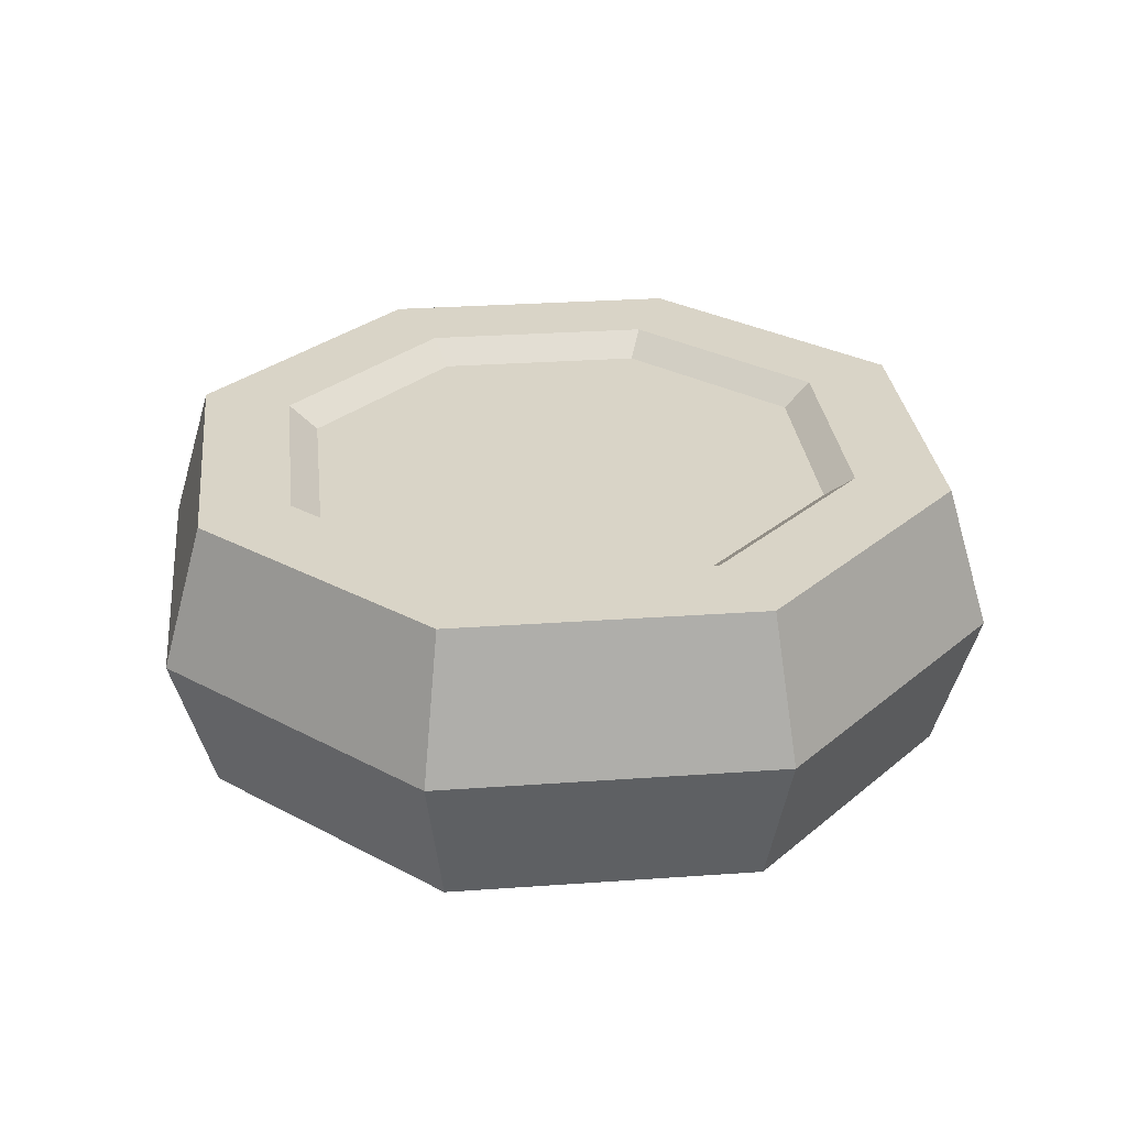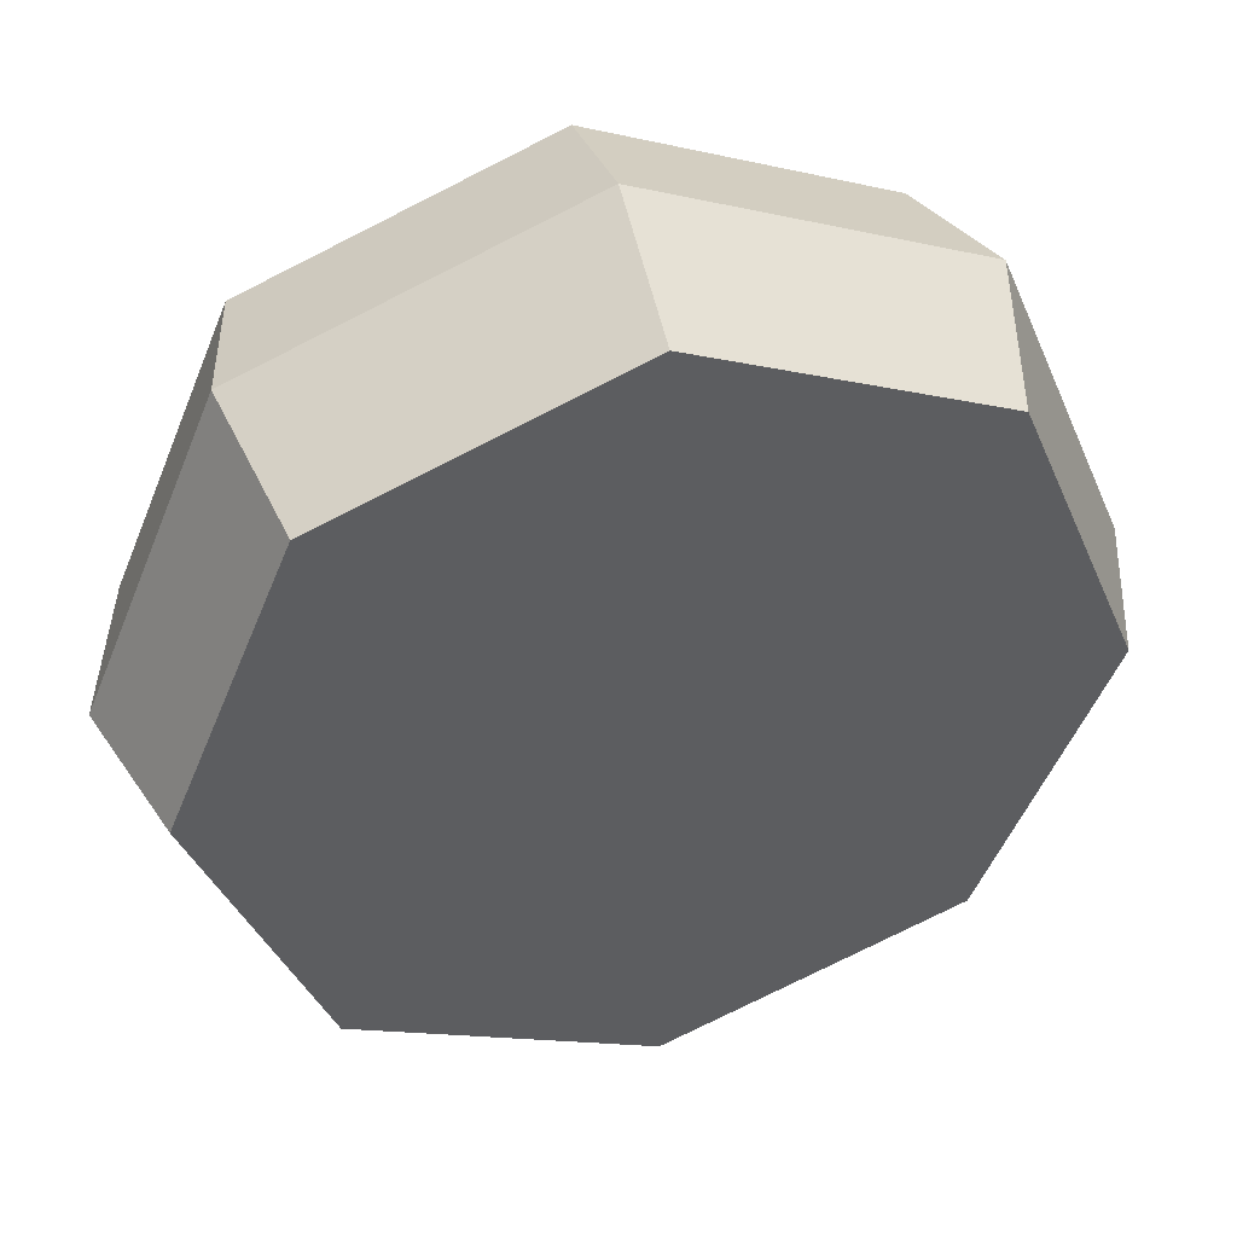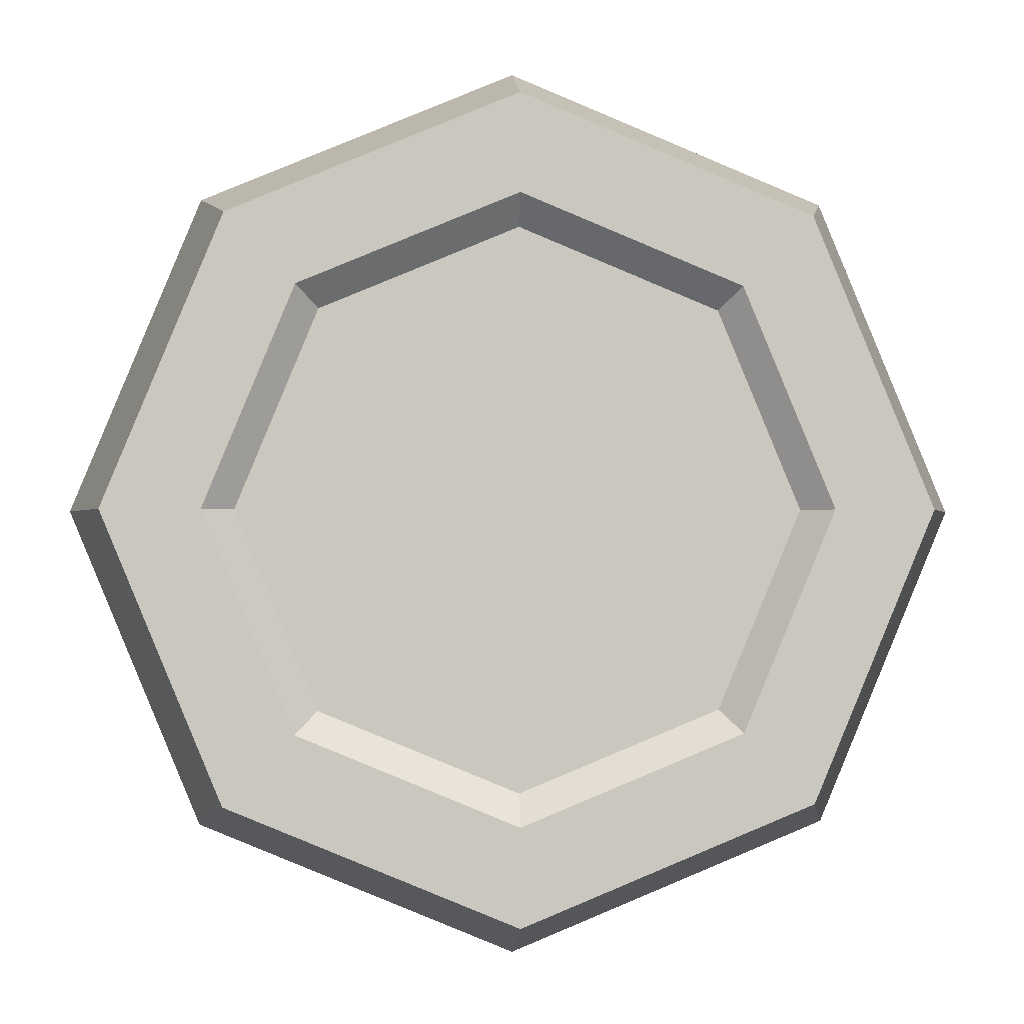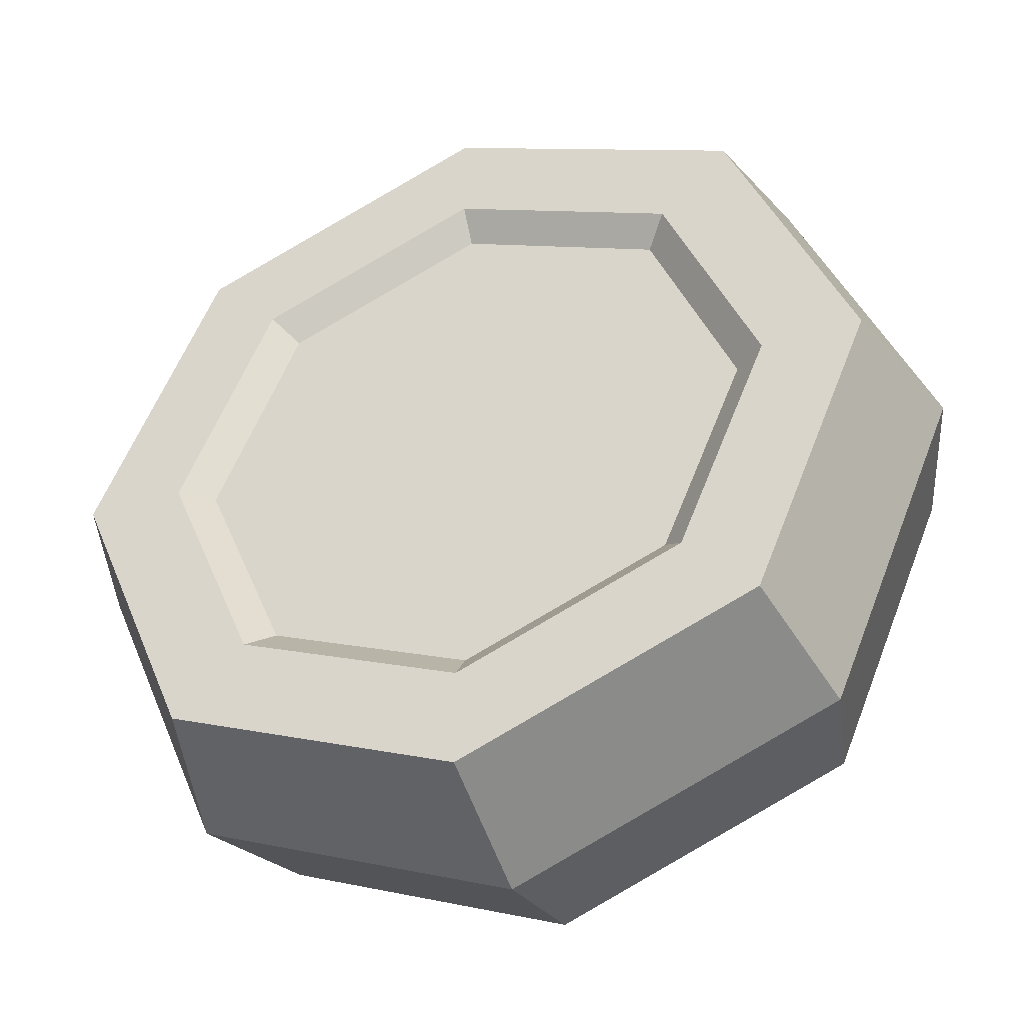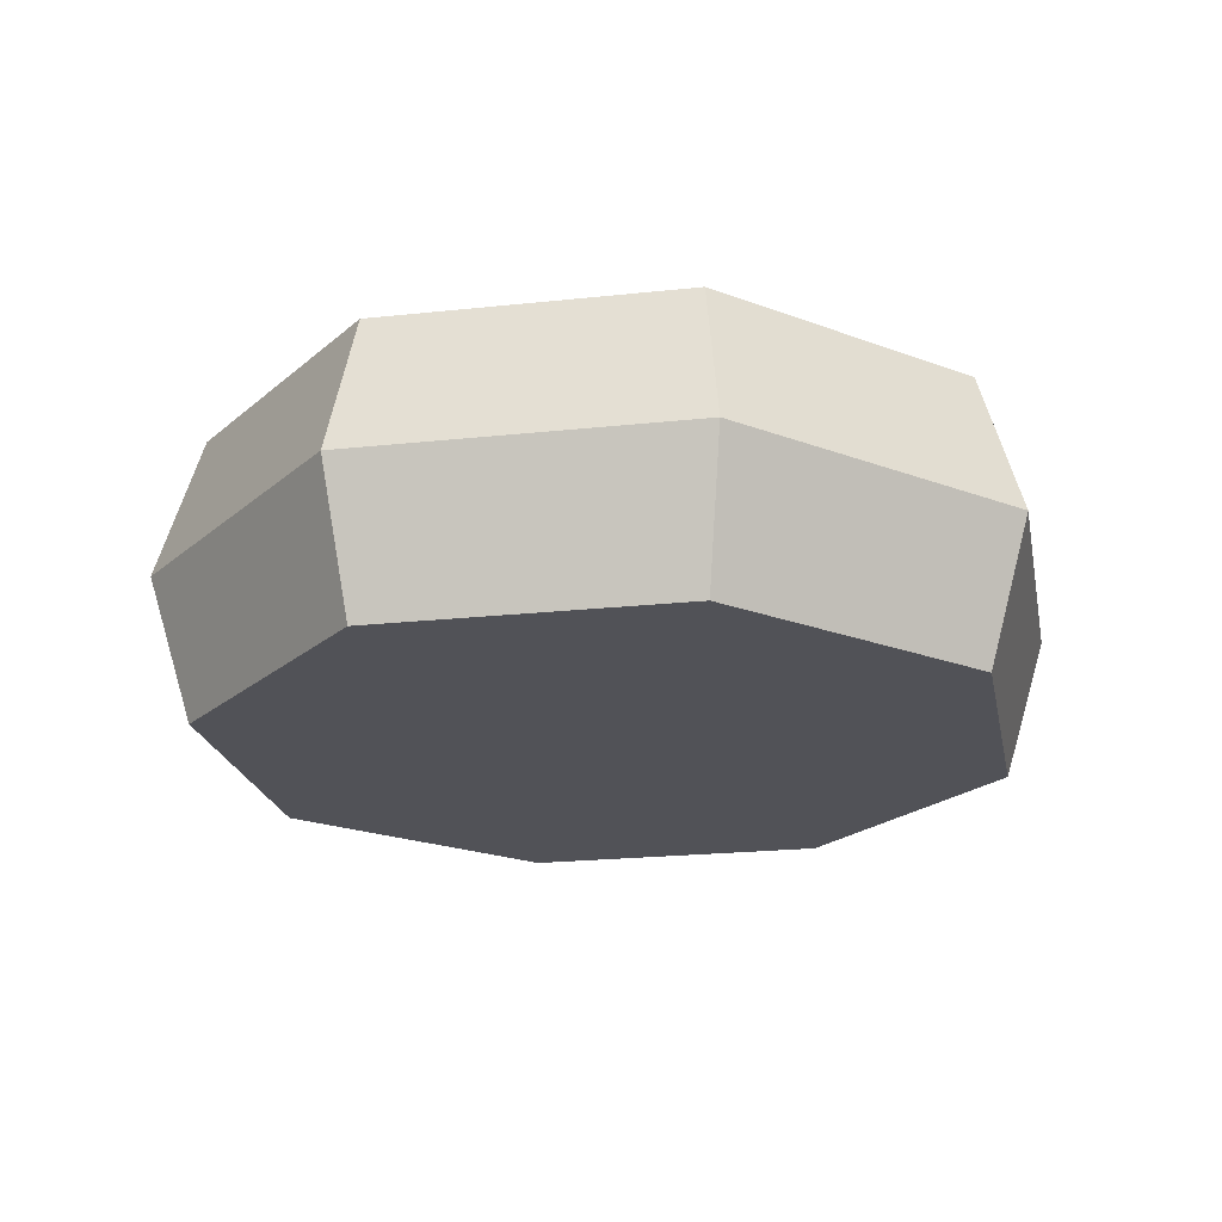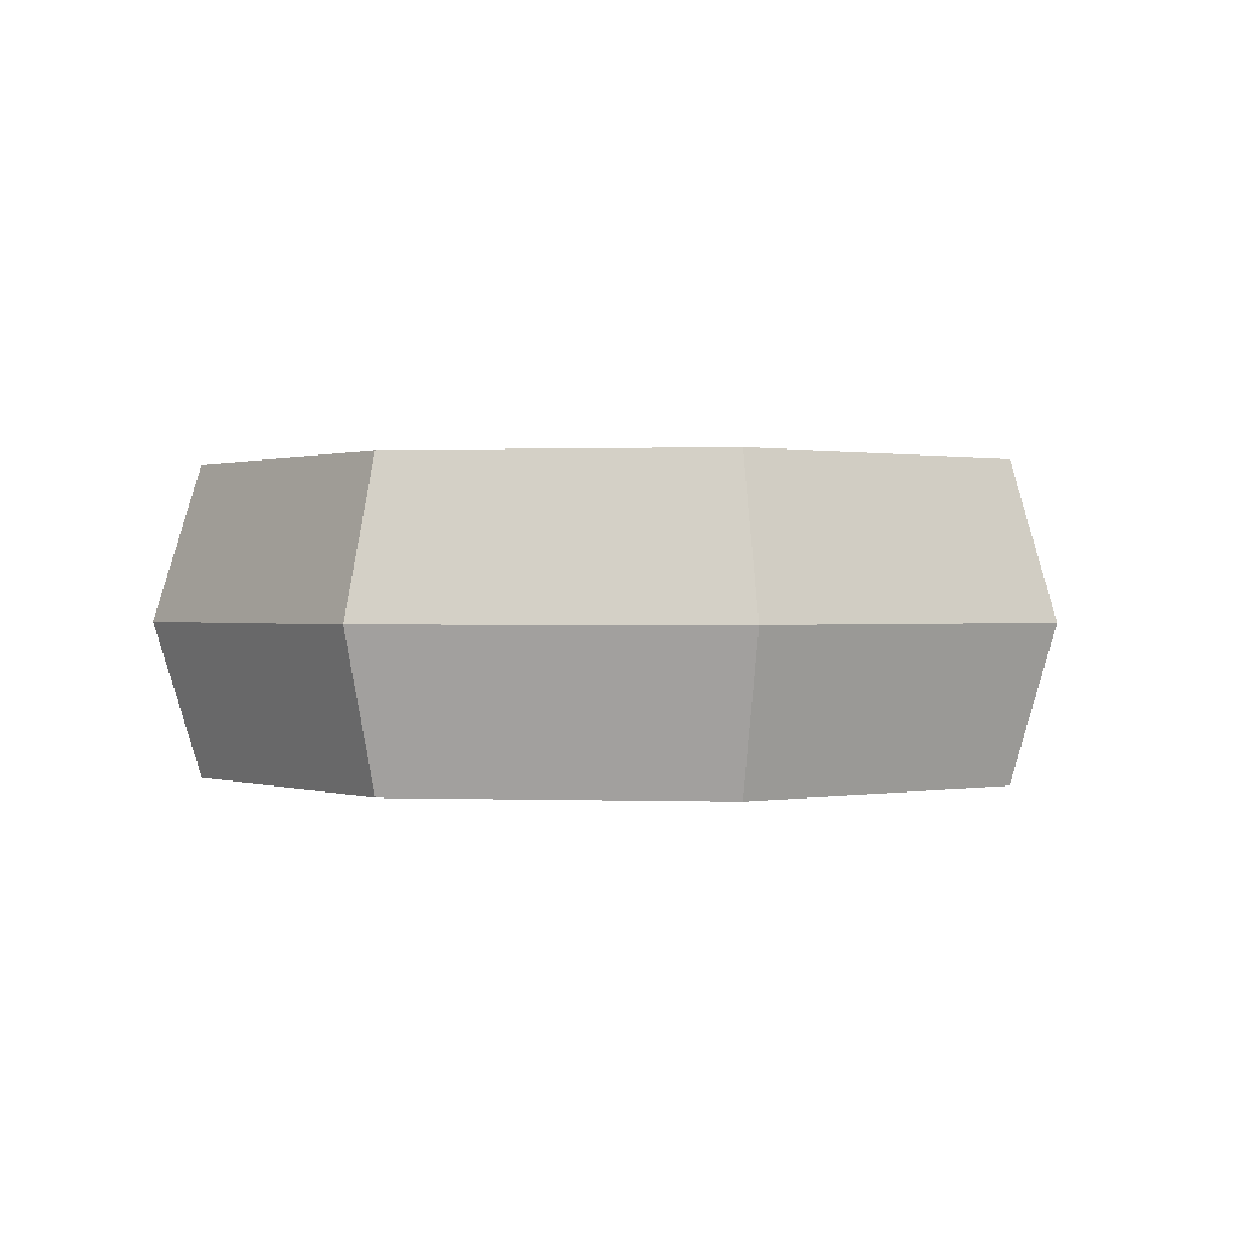
<metadata>
{"format":"obj","ext":"obj","renderer":"f3d","projection":"perspective","resolution":1024,"background":"white","views":[{"elev":28.8,"azim":-118.6,"up":"+Z"},{"elev":44.0,"azim":165.3,"up":"+Y"},{"elev":-1.1,"azim":-3.2,"up":"+Y"},{"elev":-40.4,"azim":20.4,"up":"+Y"},{"elev":-21.4,"azim":-11.6,"up":"+Z"},{"elev":0.5,"azim":-149.4,"up":"+Z"}]}
</metadata>
<code>
o WheelFR_Baked
v 0 0.45 -0.1303
v 0 0.3418 0.1947
v 0.3182 0.3182 -0.1303
v 0.2417 0.2417 0.1947
v 0.45 0 -0.1303
v 0.3418 -0 0.1947
v 0.3182 -0.3182 -0.1303
v 0.2417 -0.2417 0.1947
v 0 -0.45 -0.1303
v 0 -0.3418 0.1947
v -0.3182 -0.3182 -0.1303
v -0.2417 -0.2417 0.1947
v -0.45 0 -0.1303
v -0.3418 -0 0.1947
v -0.3182 0.3182 -0.1303
v -0.2417 0.2417 0.1947
v 0 0.5 0.0322
v 0.3536 0.3536 0.0322
v 0.5 0 0.0322
v 0.3536 -0.3536 0.0322
v 0 -0.5 0.0322
v -0.3536 -0.3536 0.0322
v -0.5 0 0.0322
v -0.3536 0.3536 0.0322
v 0.3182 0.3182 0.1947
v 0 0.45 0.1947
v 0.45 -0 0.1947
v 0.3182 -0.3182 0.1947
v 0 -0.45 0.1947
v -0.3182 -0.3182 0.1947
v -0.45 -0 0.1947
v -0.3182 0.3182 0.1947
v 0.2175 0.2175 0.1687
v 0 0.3076 0.1687
v 0.3076 -0 0.1687
v 0.2175 -0.2175 0.1687
v 0 -0.3076 0.1687
v -0.2175 -0.2175 0.1687
v -0.3076 -0 0.1687
v -0.2175 0.2175 0.1687
f 26 18 17
f 25 19 18
f 27 20 19
f 28 21 20
f 29 22 21
f 30 23 22
f 12 39 14
f 23 32 24
f 32 17 24
f 7 11 15
f 24 1 15
f 23 15 13
f 22 13 11
f 21 11 9
f 20 9 7
f 19 7 5
f 18 5 3
f 17 3 1
f 2 25 26
f 6 25 4
f 6 28 27
f 10 28 8
f 10 30 29
f 14 30 12
f 14 32 31
f 2 32 16
f 39 37 35
f 8 37 10
f 4 35 6
f 14 40 16
f 10 38 12
f 6 36 8
f 4 34 33
f 16 34 2
f 26 25 18
f 25 27 19
f 27 28 20
f 28 29 21
f 29 30 22
f 30 31 23
f 12 38 39
f 23 31 32
f 32 26 17
f 15 1 3
f 3 5 7
f 7 9 11
f 11 13 15
f 15 3 7
f 24 17 1
f 23 24 15
f 22 23 13
f 21 22 11
f 20 21 9
f 19 20 7
f 18 19 5
f 17 18 3
f 2 4 25
f 6 27 25
f 6 8 28
f 10 29 28
f 10 12 30
f 14 31 30
f 14 16 32
f 2 26 32
f 35 33 34
f 34 40 39
f 39 38 37
f 37 36 35
f 35 34 39
f 8 36 37
f 4 33 35
f 14 39 40
f 10 37 38
f 6 35 36
f 4 2 34
f 16 40 34

</code>
